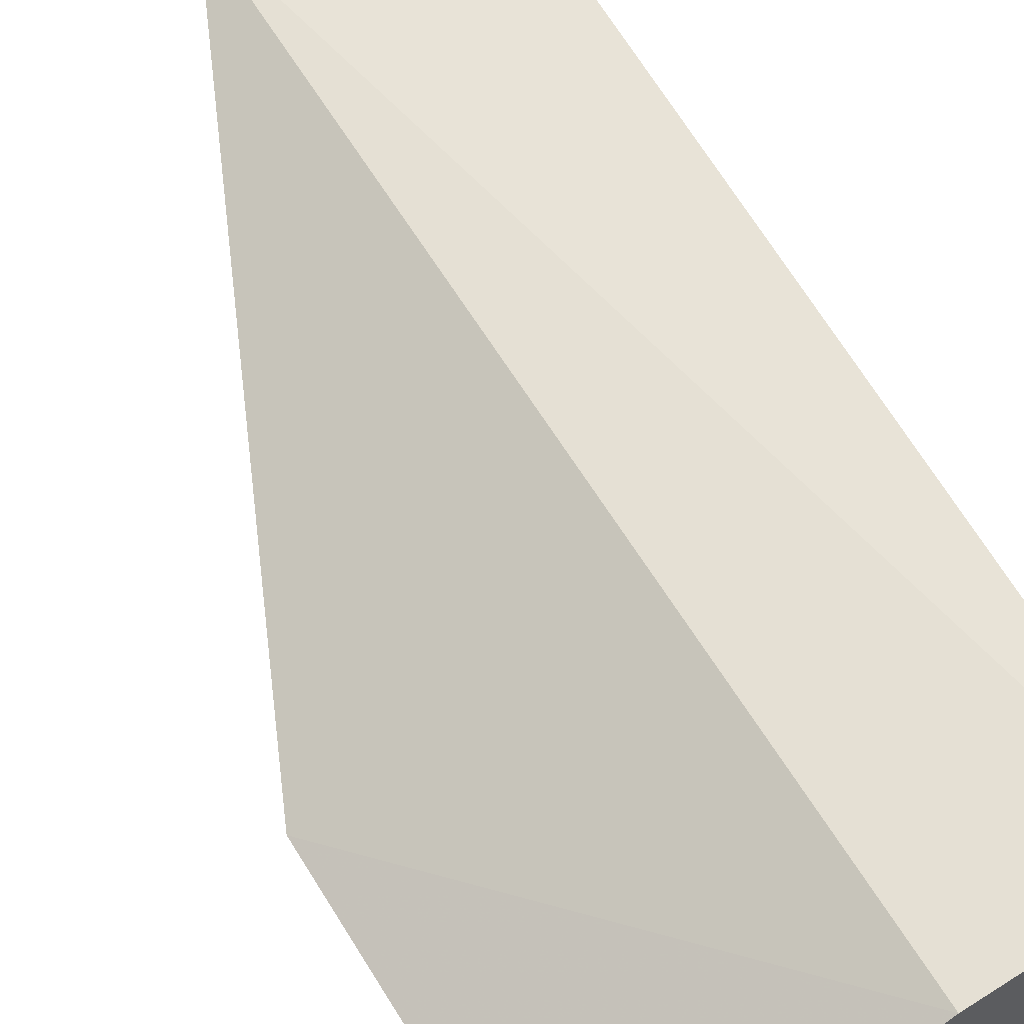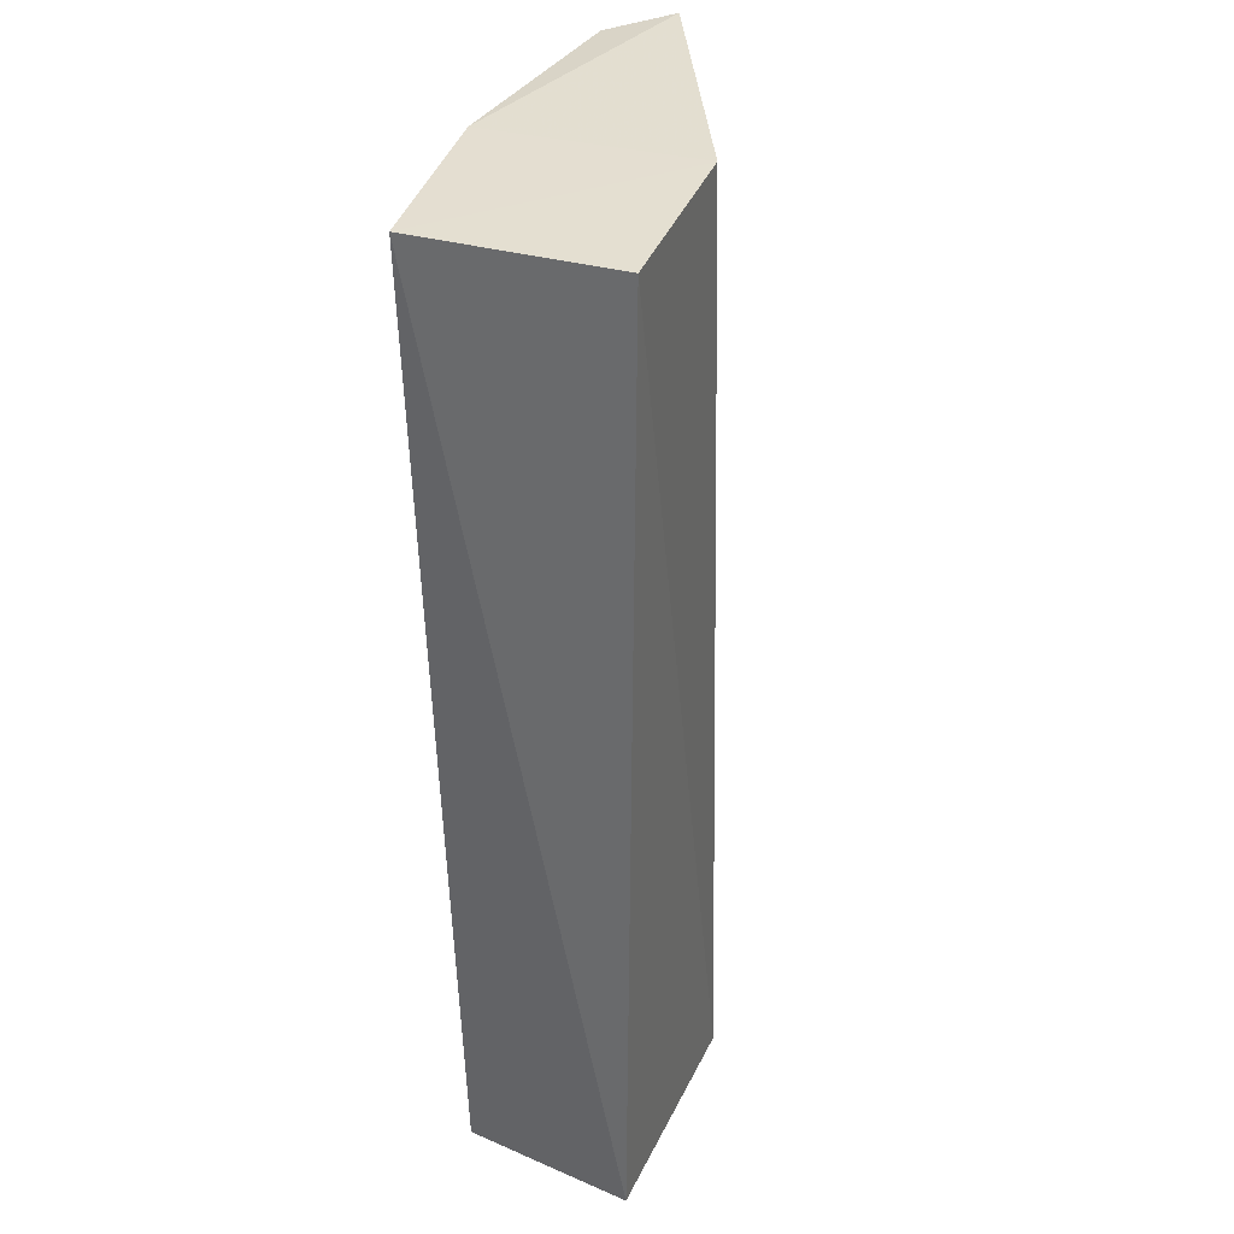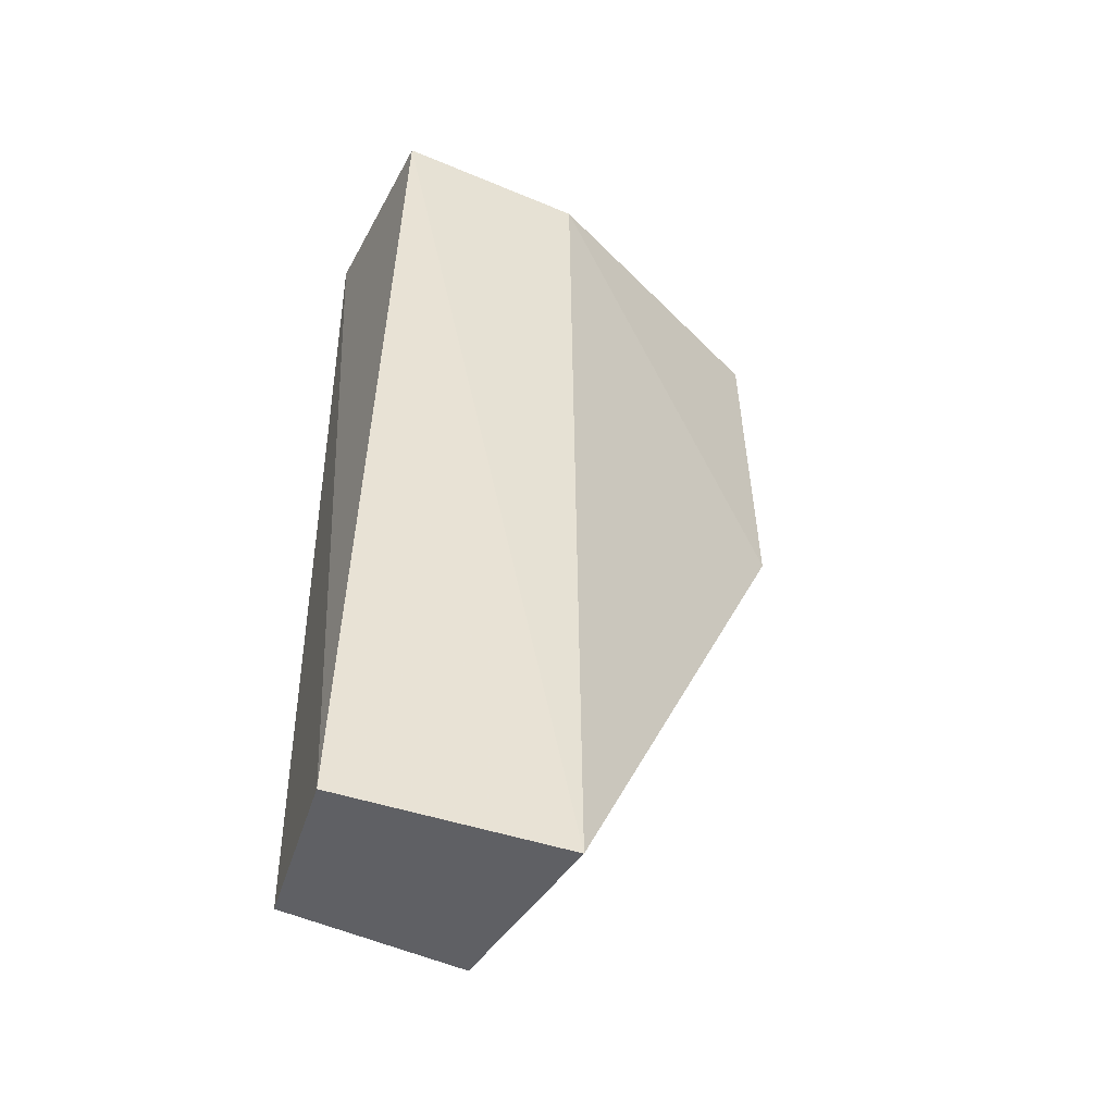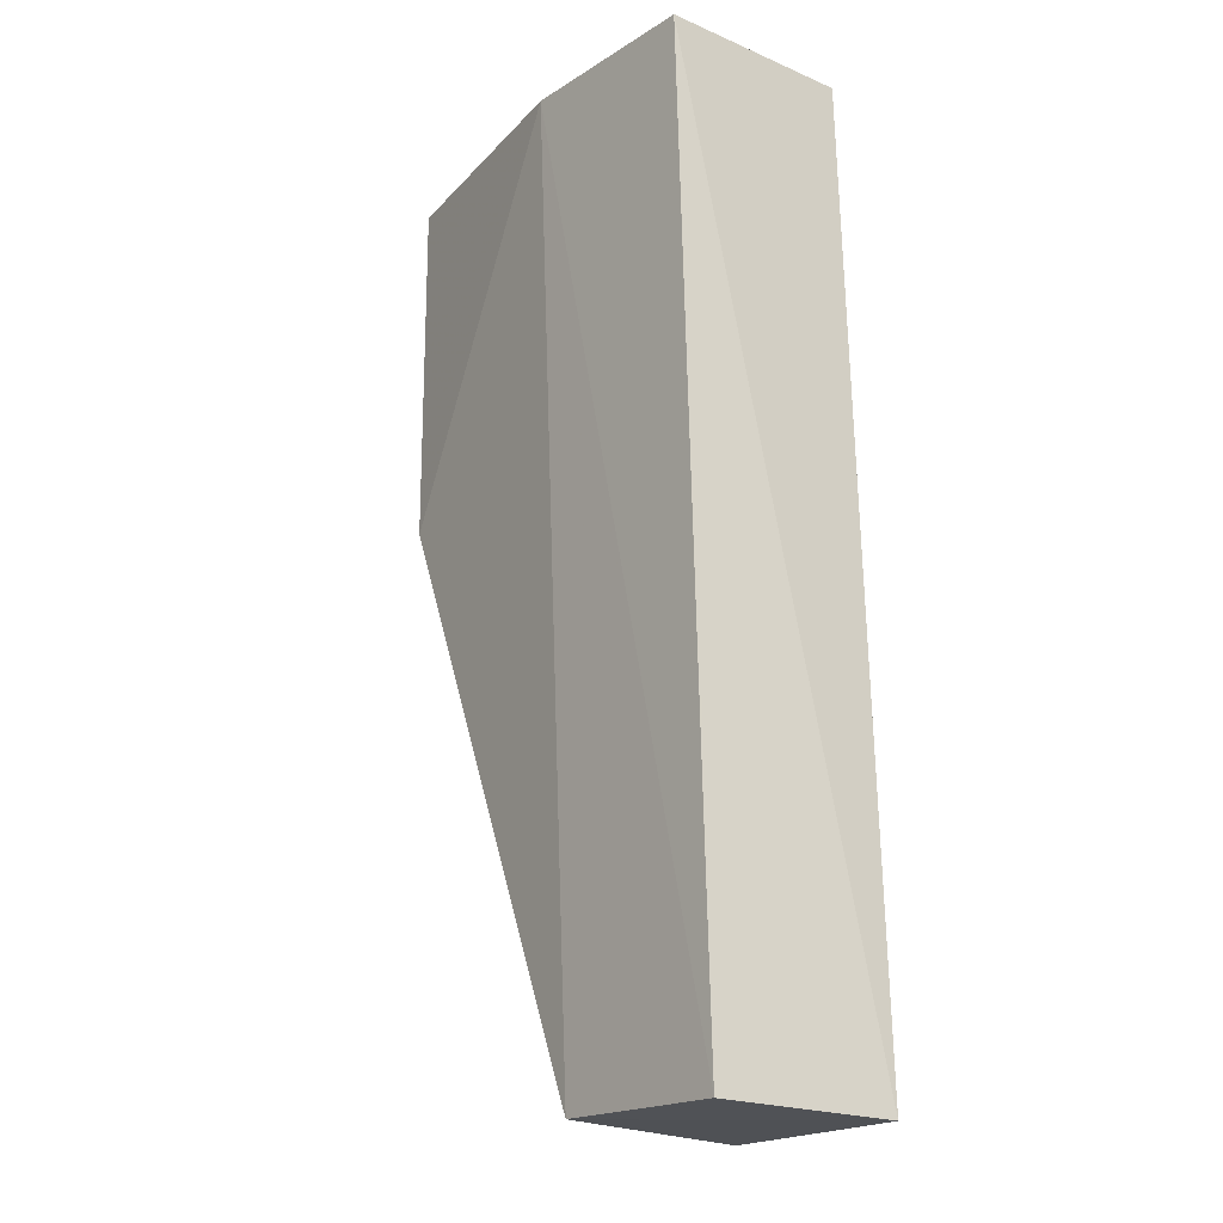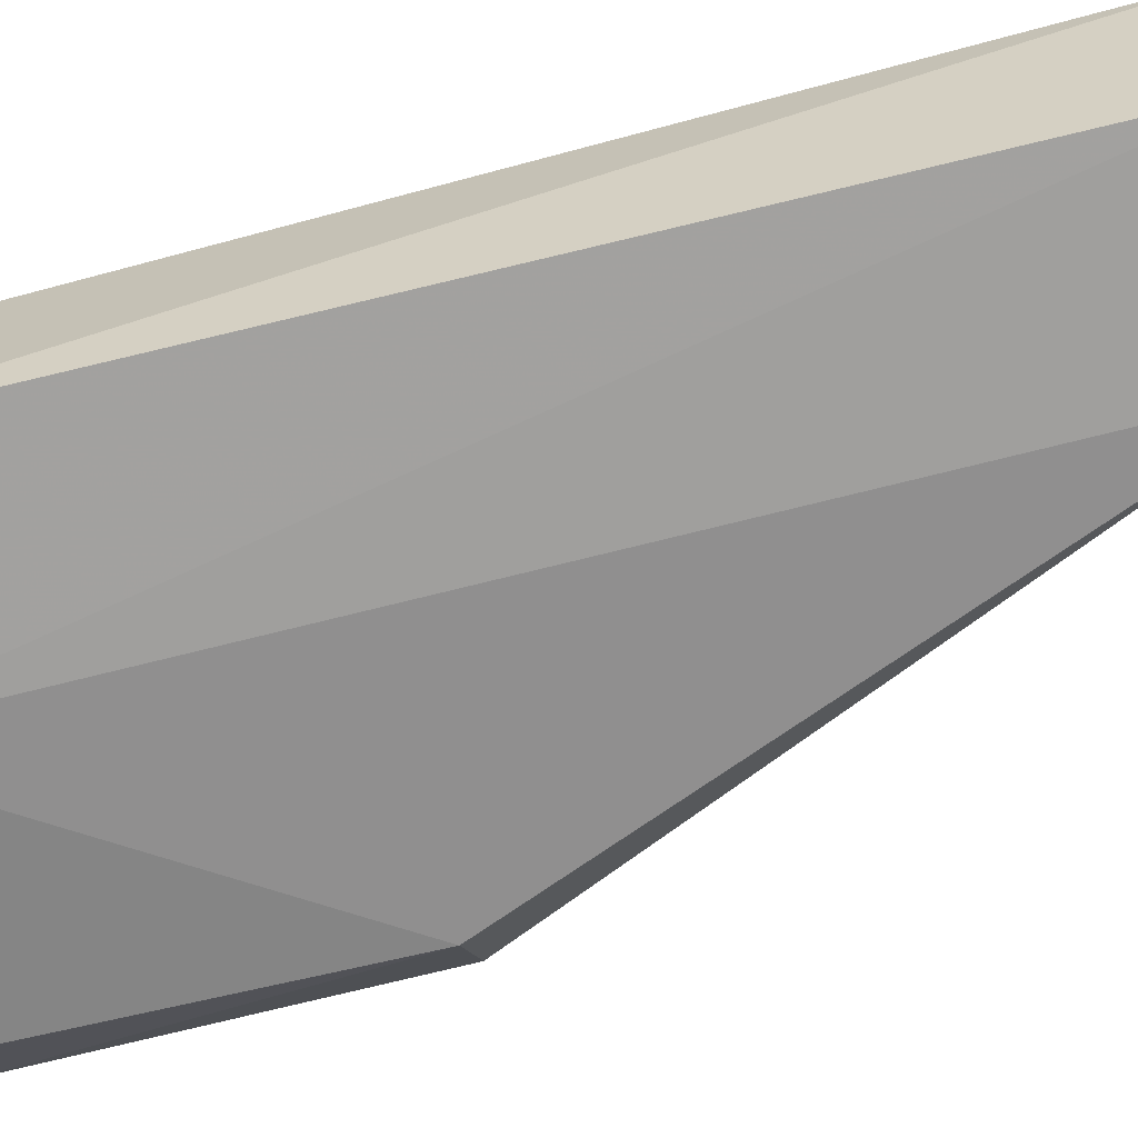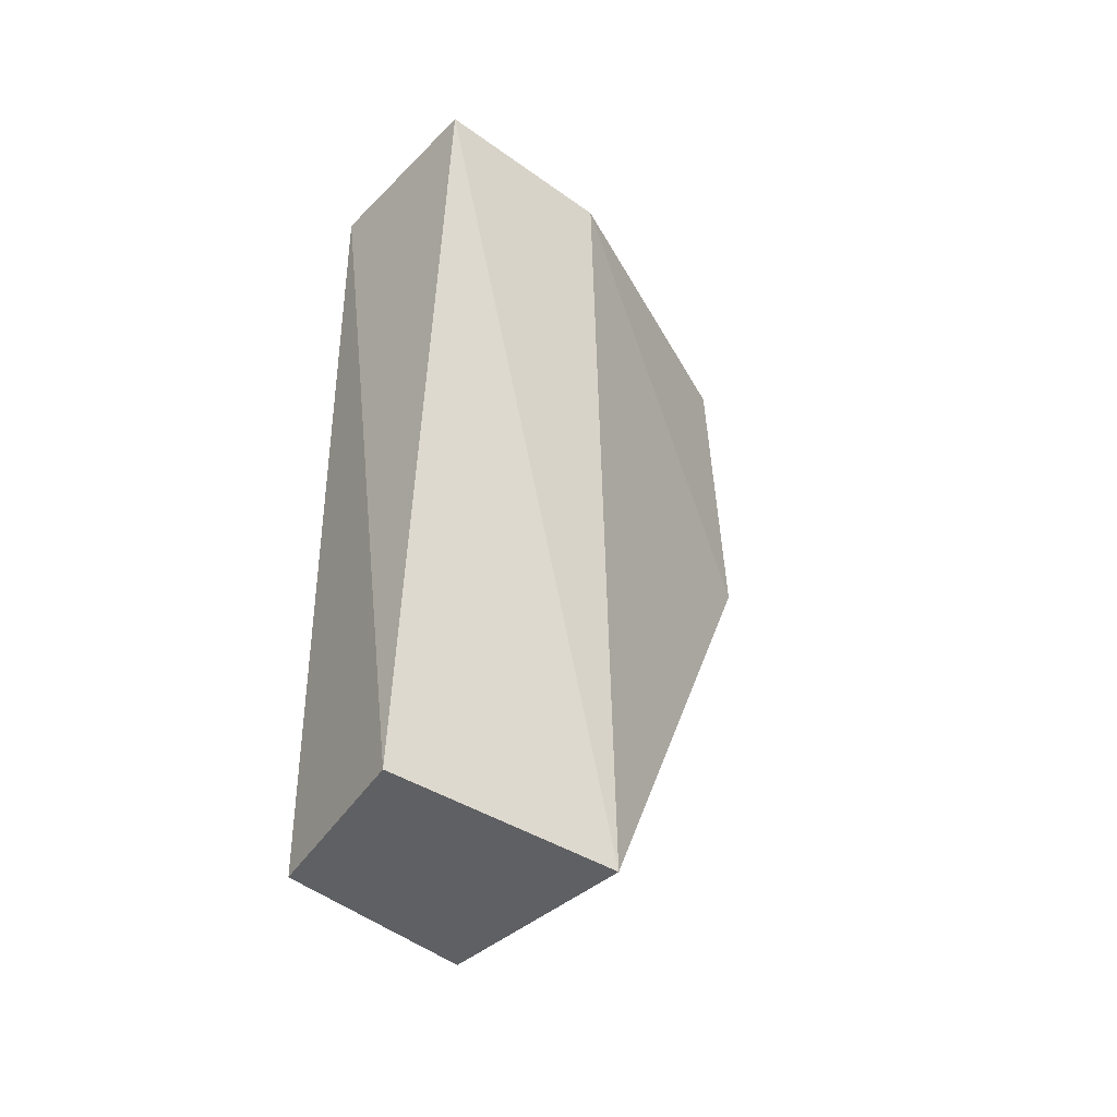
<metadata>
{"format":"obj","ext":"obj","renderer":"f3d","projection":"perspective","resolution":1024,"background":"white","views":[{"elev":65.6,"azim":147.7,"up":"+Z"},{"elev":35.8,"azim":-72.0,"up":"+Y"},{"elev":-47.3,"azim":-26.4,"up":"+Y"},{"elev":-19.3,"azim":-127.1,"up":"+Y"},{"elev":-68.6,"azim":-76.8,"up":"+Z"},{"elev":-46.2,"azim":-40.4,"up":"+Y"}]}
</metadata>
<code>
v -0.04332 -0.01265 0.01203
v -0.03751 -0.01996 0.009964
v -0.03852 -0.01275 0.008496
v -0.04732 -0.01258 0.008096
v -0.04792 -0.03214 0.01203
v -0.04363 -0.03196 0.008507
v -0.03751 -0.01267 0.009644
v -0.04335 -0.0321 0.01245
v -0.0473 -0.01266 0.01198
v -0.03857 -0.01993 0.008462
v -0.04735 -0.03198 0.008656
v -0.04346 -0.01257 0.007875
f 7 1 2
f 8 2 1
f 8 6 2
f 8 5 6
f 9 1 4
f 9 4 5
f 9 8 1
f 9 5 8
f 10 2 6
f 10 7 2
f 10 3 7
f 11 6 5
f 11 5 4
f 12 7 3
f 12 4 1
f 12 1 7
f 12 3 10
f 12 10 6
f 12 11 4
f 12 6 11

</code>
